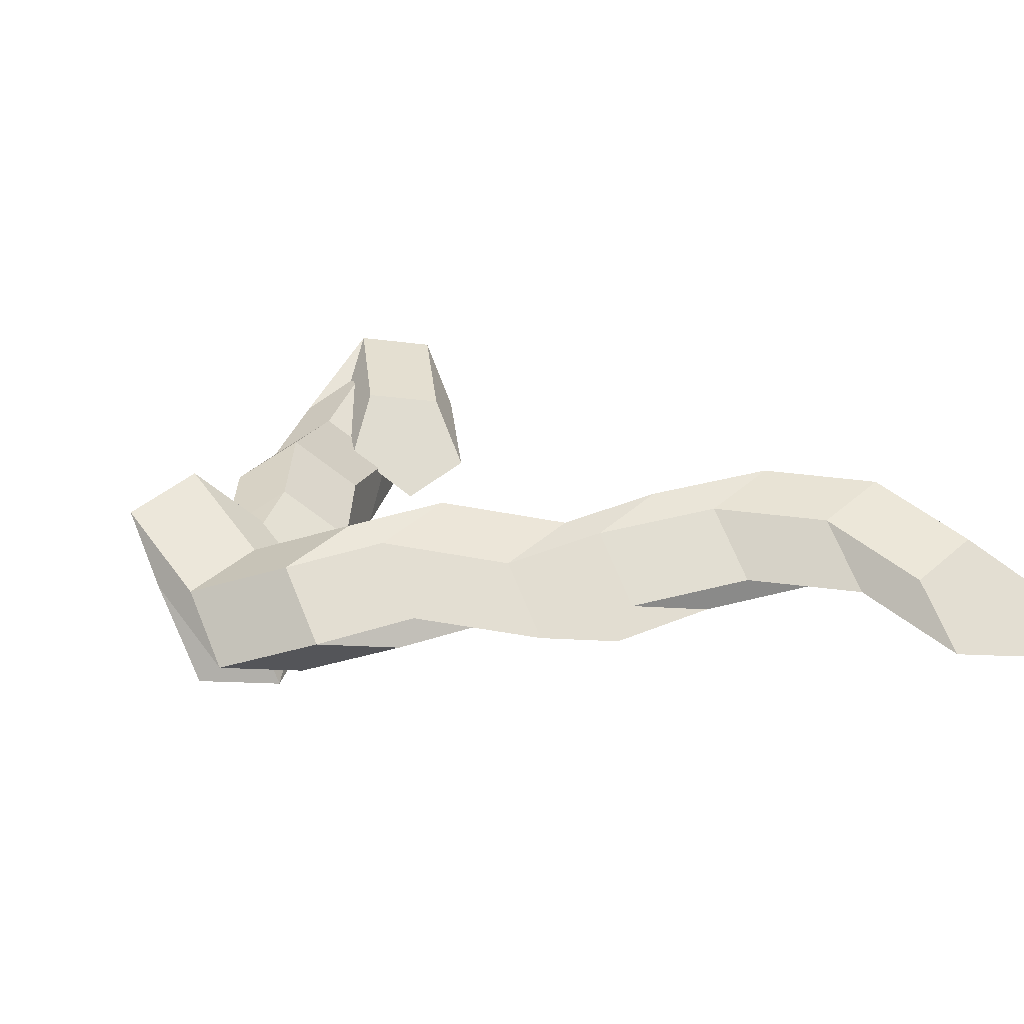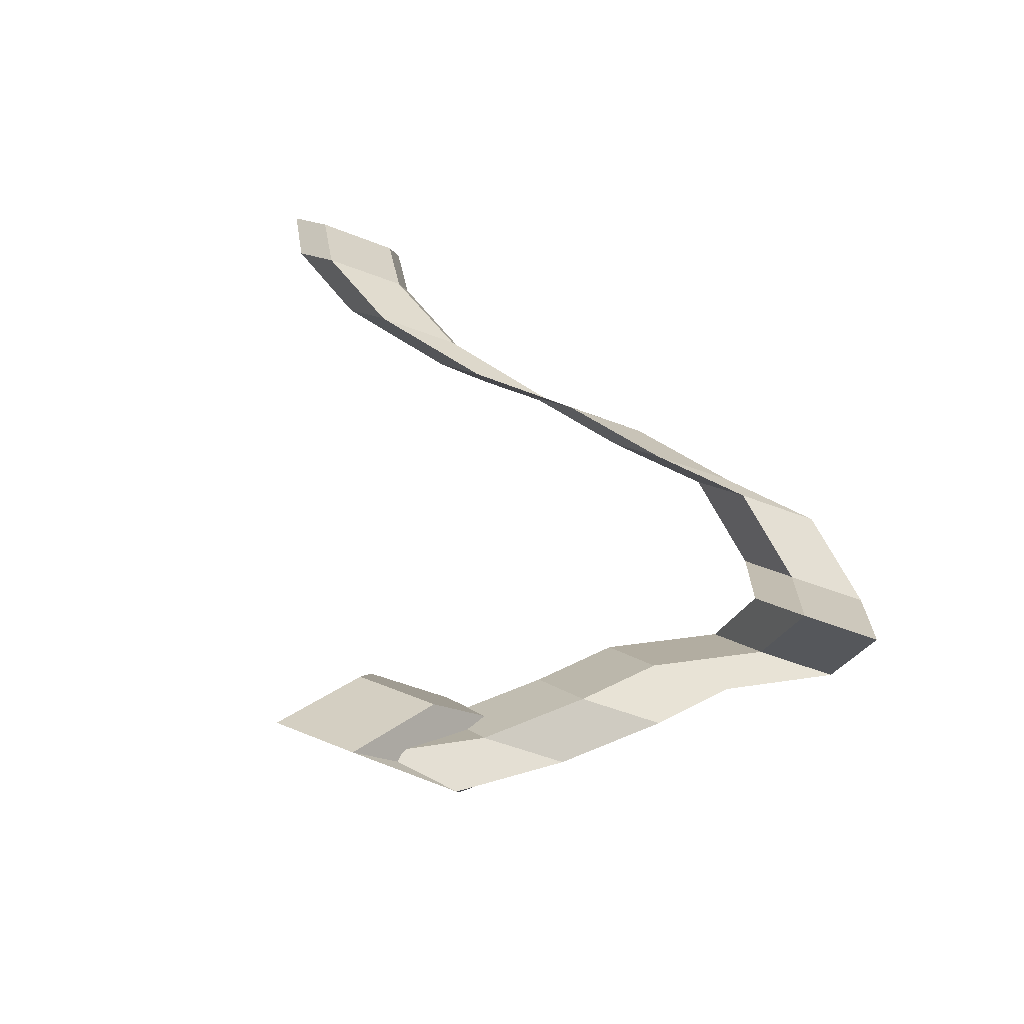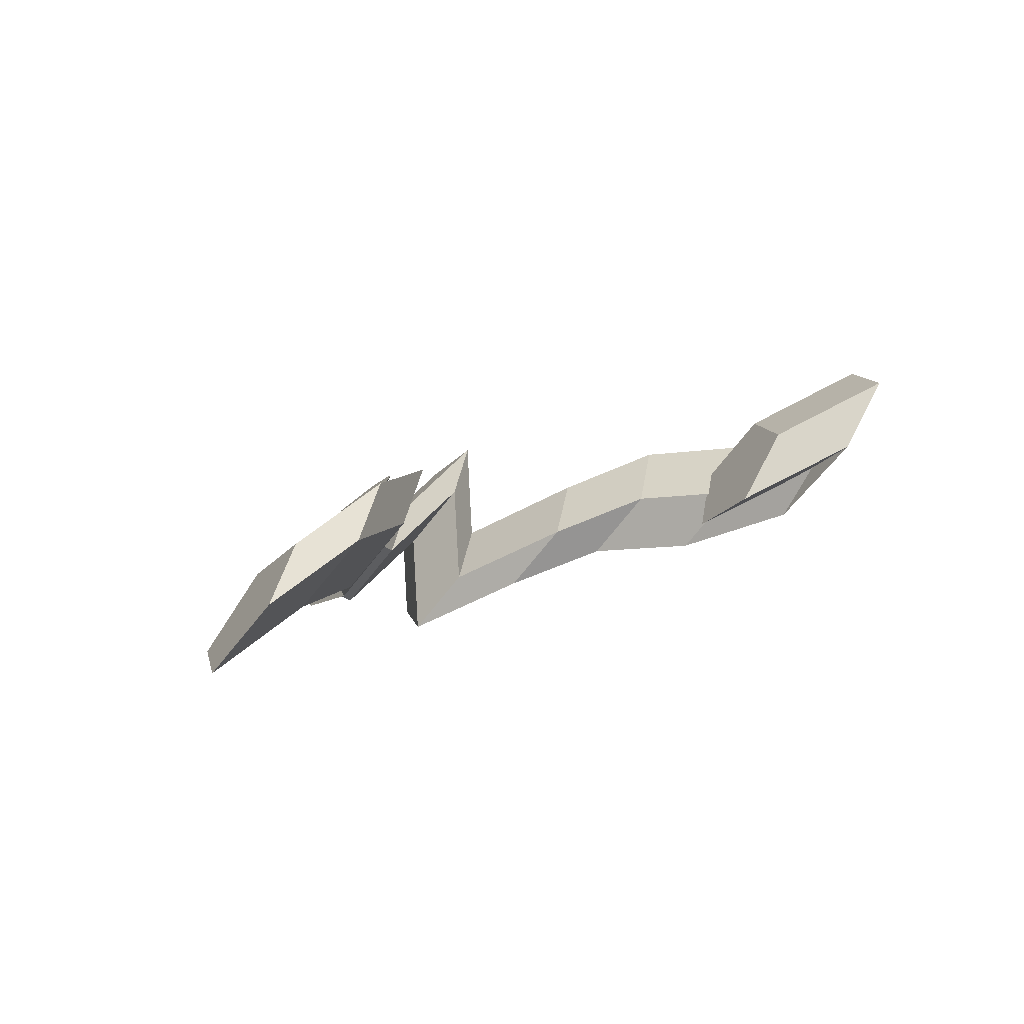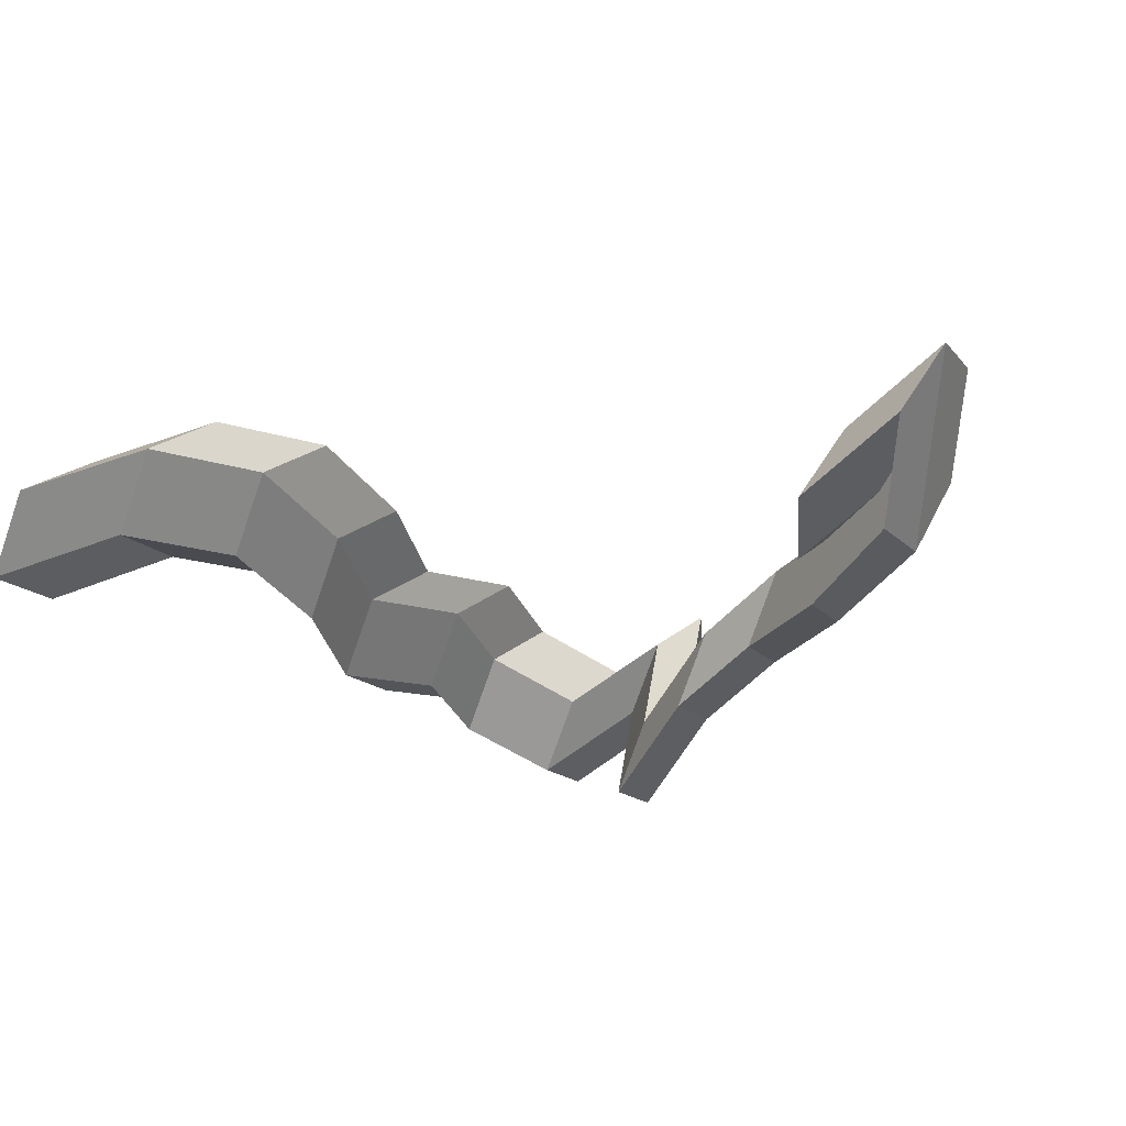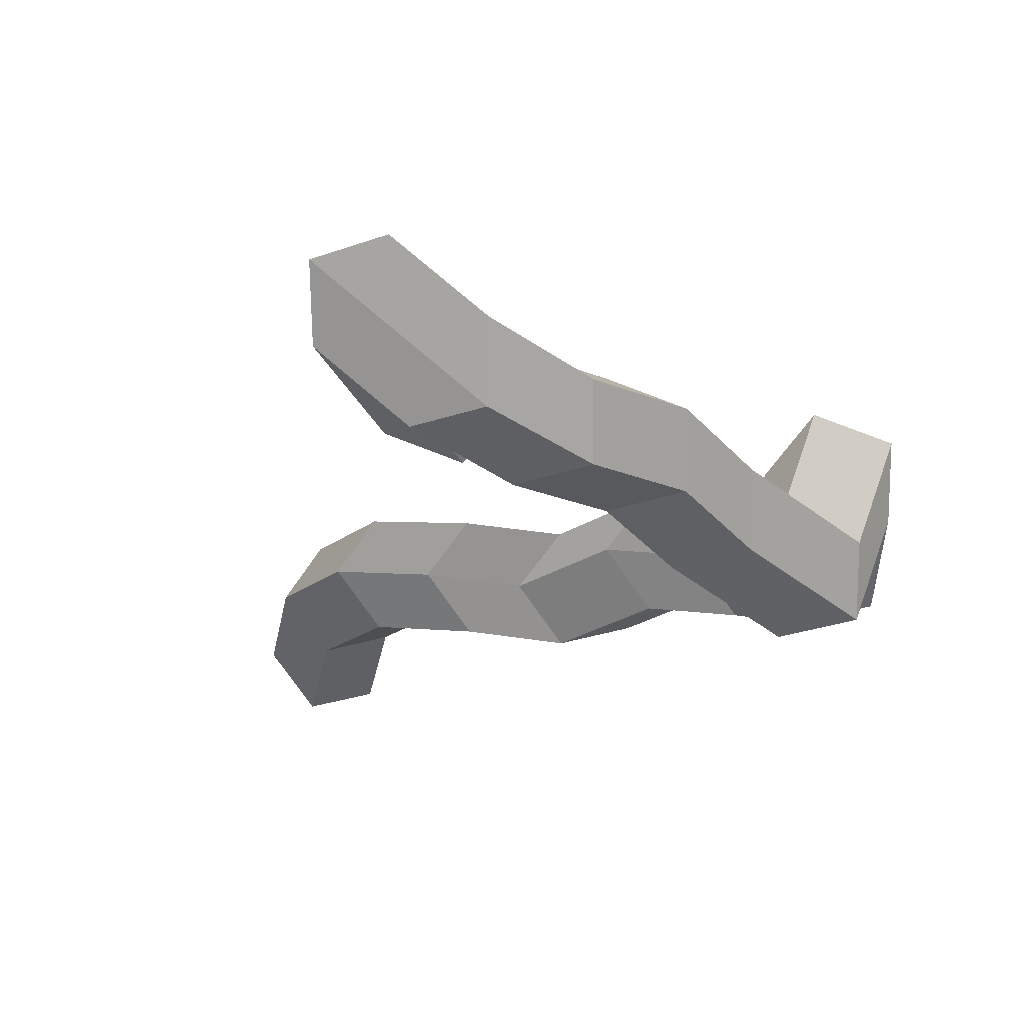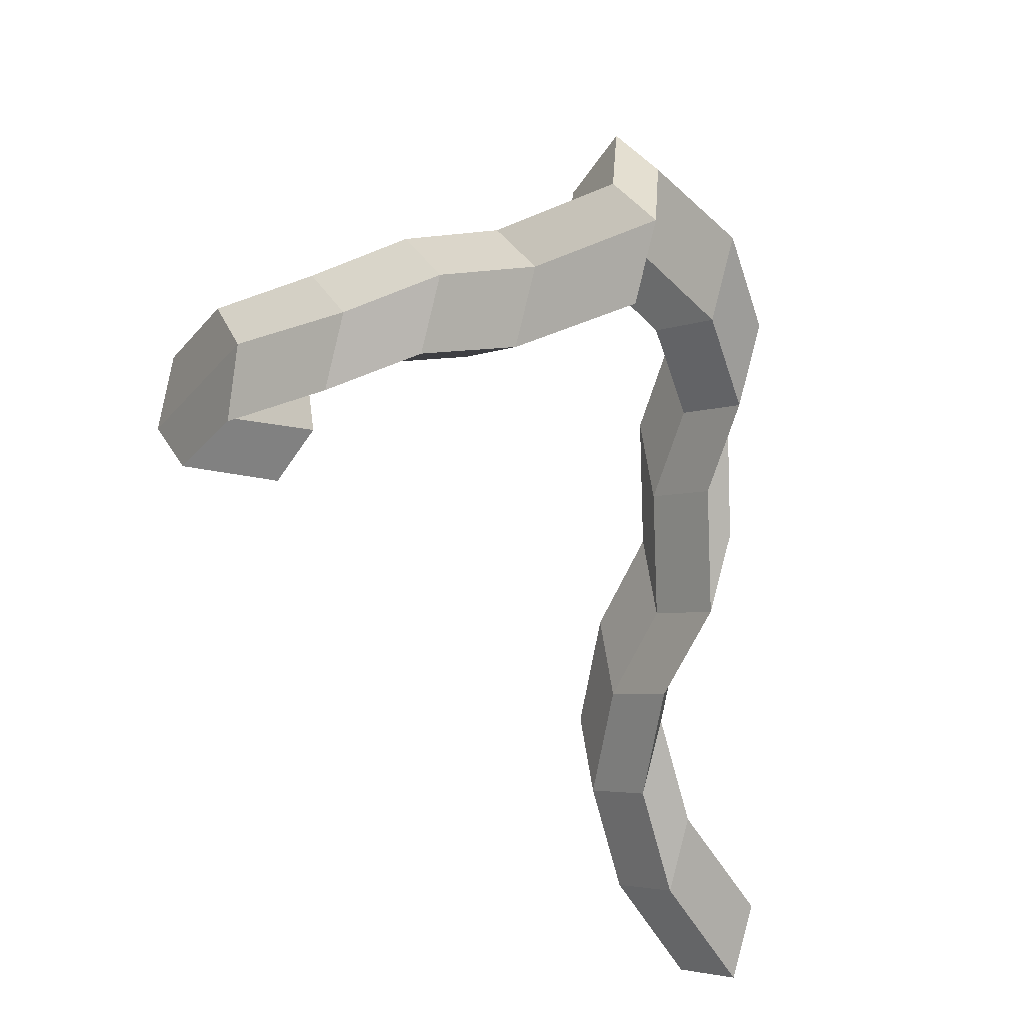
<metadata>
{"format":"obj","ext":"obj","renderer":"f3d","projection":"perspective","resolution":1024,"background":"white","views":[{"elev":10.5,"azim":151.7,"up":"+Z"},{"elev":54.4,"azim":19.5,"up":"+Z"},{"elev":2.8,"azim":-109.9,"up":"+Z"},{"elev":-22.3,"azim":-74.0,"up":"+Z"},{"elev":-16.7,"azim":14.7,"up":"+Z"},{"elev":-74.5,"azim":68.4,"up":"+Z"}]}
</metadata>
<code>
v -0.373 -0.6113 2.495
v -0.3715 -0.6176 2.505
v -0.3661 -0.603 2.497
v -0.3675 -0.5967 2.487
v -0.3715 -0.6176 2.505
v -0.36 -0.6192 2.506
v -0.3545 -0.6046 2.498
v -0.3661 -0.603 2.497
v -0.36 -0.6192 2.506
v -0.3543 -0.6139 2.498
v -0.3488 -0.5993 2.49
v -0.3545 -0.6046 2.498
v -0.3543 -0.6139 2.498
v -0.3624 -0.609 2.49
v -0.3569 -0.5944 2.483
v -0.3488 -0.5993 2.49
v -0.3624 -0.609 2.49
v -0.373 -0.6113 2.495
v -0.3675 -0.5967 2.487
v -0.3569 -0.5944 2.483
v -0.4165 -0.51 2.478
v -0.4084 -0.5154 2.484
v -0.3978 -0.513 2.48
v -0.3993 -0.5061 2.47
v -0.4109 -0.5043 2.469
v -0.3675 -0.5967 2.487
v -0.3661 -0.603 2.497
v -0.3545 -0.6046 2.498
v -0.3488 -0.5993 2.49
v -0.3569 -0.5944 2.483
v -0.3607 -0.6068 2.484
v -0.3493 -0.6094 2.485
v -0.3715 -0.6176 2.505
v -0.373 -0.6113 2.495
v -0.3493 -0.6094 2.485
v -0.3476 -0.6146 2.495
v -0.36 -0.6192 2.506
v -0.3715 -0.6176 2.505
v -0.3476 -0.6146 2.495
v -0.358 -0.6153 2.501
v -0.3543 -0.6139 2.498
v -0.36 -0.6192 2.506
v -0.358 -0.6153 2.501
v -0.3661 -0.6104 2.494
v -0.3624 -0.609 2.49
v -0.3543 -0.6139 2.498
v -0.3661 -0.6104 2.494
v -0.3607 -0.6068 2.484
v -0.373 -0.6113 2.495
v -0.3624 -0.609 2.49
v -0.3496 -0.5948 2.479
v -0.338 -0.5964 2.48
v -0.3493 -0.6094 2.485
v -0.3607 -0.6068 2.484
v -0.338 -0.5964 2.48
v -0.3365 -0.6028 2.49
v -0.3476 -0.6146 2.495
v -0.3493 -0.6094 2.485
v -0.3365 -0.6028 2.49
v -0.3471 -0.6052 2.494
v -0.358 -0.6153 2.501
v -0.3476 -0.6146 2.495
v -0.3471 -0.6052 2.494
v -0.3552 -0.6002 2.487
v -0.3661 -0.6104 2.494
v -0.358 -0.6153 2.501
v -0.3552 -0.6002 2.487
v -0.3496 -0.5948 2.479
v -0.3607 -0.6068 2.484
v -0.3661 -0.6104 2.494
v -0.339 -0.5837 2.477
v -0.3275 -0.5852 2.479
v -0.338 -0.5964 2.48
v -0.3496 -0.5948 2.479
v -0.3275 -0.5852 2.479
v -0.3259 -0.5916 2.489
v -0.3365 -0.6028 2.49
v -0.338 -0.5964 2.48
v -0.3259 -0.5916 2.489
v -0.3365 -0.594 2.493
v -0.3471 -0.6052 2.494
v -0.3365 -0.6028 2.49
v -0.3365 -0.594 2.493
v -0.3446 -0.5891 2.486
v -0.3552 -0.6002 2.487
v -0.3471 -0.6052 2.494
v -0.3446 -0.5891 2.486
v -0.339 -0.5837 2.477
v -0.3496 -0.5948 2.479
v -0.3552 -0.6002 2.487
v -0.3321 -0.5716 2.472
v -0.3205 -0.5732 2.473
v -0.3275 -0.5852 2.479
v -0.339 -0.5837 2.477
v -0.3205 -0.5732 2.473
v -0.319 -0.5797 2.483
v -0.3259 -0.5916 2.489
v -0.3275 -0.5852 2.479
v -0.319 -0.5797 2.483
v -0.3296 -0.5822 2.487
v -0.3365 -0.594 2.493
v -0.3259 -0.5916 2.489
v -0.3296 -0.5822 2.487
v -0.3377 -0.5772 2.481
v -0.3446 -0.5891 2.486
v -0.3365 -0.594 2.493
v -0.3377 -0.5772 2.481
v -0.3321 -0.5716 2.472
v -0.339 -0.5837 2.477
v -0.3446 -0.5891 2.486
v -0.3188 -0.5591 2.464
v -0.3073 -0.5607 2.465
v -0.3205 -0.5732 2.473
v -0.3321 -0.5716 2.472
v -0.3073 -0.5607 2.465
v -0.3057 -0.5673 2.475
v -0.319 -0.5797 2.483
v -0.3205 -0.5732 2.473
v -0.3057 -0.5673 2.475
v -0.3163 -0.5697 2.479
v -0.3296 -0.5822 2.487
v -0.319 -0.5797 2.483
v -0.3163 -0.5697 2.479
v -0.3244 -0.5646 2.472
v -0.3377 -0.5772 2.481
v -0.3296 -0.5822 2.487
v -0.3244 -0.5646 2.472
v -0.3188 -0.5591 2.464
v -0.3321 -0.5716 2.472
v -0.3377 -0.5772 2.481
v -0.3135 -0.56 2.478
v -0.3019 -0.5616 2.479
v -0.3073 -0.5607 2.465
v -0.3188 -0.5591 2.464
v -0.3019 -0.5616 2.479
v -0.3004 -0.5682 2.489
v -0.3057 -0.5673 2.475
v -0.3073 -0.5607 2.465
v -0.3004 -0.5682 2.489
v -0.311 -0.5707 2.493
v -0.3163 -0.5697 2.479
v -0.3057 -0.5673 2.475
v -0.311 -0.5707 2.493
v -0.3191 -0.5656 2.487
v -0.3244 -0.5646 2.472
v -0.3163 -0.5697 2.479
v -0.3191 -0.5656 2.487
v -0.3135 -0.56 2.478
v -0.3188 -0.5591 2.464
v -0.3244 -0.5646 2.472
v -0.3176 -0.5476 2.468
v -0.3061 -0.5492 2.47
v -0.3019 -0.5616 2.479
v -0.3135 -0.56 2.478
v -0.3061 -0.5492 2.47
v -0.3046 -0.5559 2.48
v -0.3004 -0.5682 2.489
v -0.3019 -0.5616 2.479
v -0.3046 -0.5559 2.48
v -0.3152 -0.5583 2.484
v -0.311 -0.5707 2.493
v -0.3004 -0.5682 2.489
v -0.3152 -0.5583 2.484
v -0.3232 -0.5532 2.477
v -0.3191 -0.5656 2.487
v -0.311 -0.5707 2.493
v -0.3232 -0.5532 2.477
v -0.3176 -0.5476 2.468
v -0.3135 -0.56 2.478
v -0.3191 -0.5656 2.487
v -0.3282 -0.5384 2.473
v -0.3167 -0.5401 2.474
v -0.3061 -0.5492 2.47
v -0.3176 -0.5476 2.468
v -0.3167 -0.5401 2.474
v -0.3151 -0.5467 2.484
v -0.3046 -0.5559 2.48
v -0.3061 -0.5492 2.47
v -0.3151 -0.5467 2.484
v -0.3257 -0.5492 2.488
v -0.3152 -0.5583 2.484
v -0.3046 -0.5559 2.48
v -0.3257 -0.5492 2.488
v -0.3338 -0.544 2.481
v -0.3232 -0.5532 2.477
v -0.3152 -0.5583 2.484
v -0.3338 -0.544 2.481
v -0.3282 -0.5384 2.473
v -0.3176 -0.5476 2.468
v -0.3232 -0.5532 2.477
v -0.3422 -0.5372 2.475
v -0.3307 -0.5388 2.476
v -0.3167 -0.5401 2.474
v -0.3282 -0.5384 2.473
v -0.3307 -0.5388 2.476
v -0.3291 -0.5455 2.486
v -0.3151 -0.5467 2.484
v -0.3167 -0.5401 2.474
v -0.3291 -0.5455 2.486
v -0.3397 -0.548 2.49
v -0.3257 -0.5492 2.488
v -0.3151 -0.5467 2.484
v -0.3397 -0.548 2.49
v -0.3478 -0.5429 2.483
v -0.3338 -0.544 2.481
v -0.3257 -0.5492 2.488
v -0.3478 -0.5429 2.483
v -0.3422 -0.5372 2.475
v -0.3282 -0.5384 2.473
v -0.3338 -0.544 2.481
v -0.3584 -0.5302 2.472
v -0.3468 -0.5318 2.473
v -0.3307 -0.5388 2.476
v -0.3422 -0.5372 2.475
v -0.3468 -0.5318 2.473
v -0.3453 -0.5386 2.483
v -0.3291 -0.5455 2.486
v -0.3307 -0.5388 2.476
v -0.3453 -0.5386 2.483
v -0.3559 -0.5411 2.487
v -0.3397 -0.548 2.49
v -0.3291 -0.5455 2.486
v -0.3559 -0.5411 2.487
v -0.364 -0.5359 2.48
v -0.3478 -0.5429 2.483
v -0.3397 -0.548 2.49
v -0.364 -0.5359 2.48
v -0.3584 -0.5302 2.472
v -0.3422 -0.5372 2.475
v -0.3478 -0.5429 2.483
v -0.3738 -0.531 2.474
v -0.3622 -0.5327 2.476
v -0.3468 -0.5318 2.473
v -0.3584 -0.5302 2.472
v -0.3622 -0.5327 2.476
v -0.3607 -0.5394 2.485
v -0.3453 -0.5386 2.483
v -0.3468 -0.5318 2.473
v -0.3607 -0.5394 2.485
v -0.3713 -0.5418 2.49
v -0.3559 -0.5411 2.487
v -0.3453 -0.5386 2.483
v -0.3713 -0.5418 2.49
v -0.3794 -0.5366 2.483
v -0.364 -0.5359 2.48
v -0.3559 -0.5411 2.487
v -0.3794 -0.5366 2.483
v -0.3738 -0.531 2.474
v -0.3584 -0.5302 2.472
v -0.364 -0.5359 2.48
v -0.3909 -0.5272 2.477
v -0.3793 -0.5289 2.479
v -0.3622 -0.5327 2.476
v -0.3738 -0.531 2.474
v -0.3793 -0.5289 2.479
v -0.3778 -0.5356 2.488
v -0.3607 -0.5394 2.485
v -0.3622 -0.5327 2.476
v -0.3778 -0.5356 2.488
v -0.3884 -0.5381 2.493
v -0.3713 -0.5418 2.49
v -0.3607 -0.5394 2.485
v -0.3884 -0.5381 2.493
v -0.3965 -0.5329 2.486
v -0.3794 -0.5366 2.483
v -0.3713 -0.5418 2.49
v -0.3965 -0.5329 2.486
v -0.3909 -0.5272 2.477
v -0.3738 -0.531 2.474
v -0.3794 -0.5366 2.483
v -0.4039 -0.5173 2.476
v -0.3923 -0.519 2.477
v -0.3793 -0.5289 2.479
v -0.3909 -0.5272 2.477
v -0.3923 -0.519 2.477
v -0.3908 -0.5258 2.487
v -0.3778 -0.5356 2.488
v -0.3793 -0.5289 2.479
v -0.3908 -0.5258 2.487
v -0.4014 -0.5283 2.491
v -0.3884 -0.5381 2.493
v -0.3778 -0.5356 2.488
v -0.4014 -0.5283 2.491
v -0.4095 -0.523 2.485
v -0.3965 -0.5329 2.486
v -0.3884 -0.5381 2.493
v -0.4095 -0.523 2.485
v -0.4039 -0.5173 2.476
v -0.3909 -0.5272 2.477
v -0.3965 -0.5329 2.486
v -0.4109 -0.5043 2.469
v -0.3993 -0.5061 2.47
v -0.3923 -0.519 2.477
v -0.4039 -0.5173 2.476
v -0.3993 -0.5061 2.47
v -0.3978 -0.513 2.48
v -0.3908 -0.5258 2.487
v -0.3923 -0.519 2.477
v -0.3978 -0.513 2.48
v -0.4084 -0.5154 2.484
v -0.4014 -0.5283 2.491
v -0.3908 -0.5258 2.487
v -0.4084 -0.5154 2.484
v -0.4165 -0.51 2.478
v -0.4095 -0.523 2.485
v -0.4014 -0.5283 2.491
v -0.4165 -0.51 2.478
v -0.4109 -0.5043 2.469
v -0.4039 -0.5173 2.476
v -0.4095 -0.523 2.485
f 1 2 3
f 1 3 4
f 5 6 7
f 5 7 8
f 9 10 11
f 9 11 12
f 13 14 15
f 13 15 16
f 17 18 19
f 17 19 20
f 21 22 23
f 21 23 24
f 21 24 25
f 26 27 28
f 26 28 29
f 26 29 30
f 31 32 33
f 31 33 34
f 35 36 37
f 35 37 38
f 39 40 41
f 39 41 42
f 43 44 45
f 43 45 46
f 47 48 49
f 47 49 50
f 51 52 53
f 51 53 54
f 55 56 57
f 55 57 58
f 59 60 61
f 59 61 62
f 63 64 65
f 63 65 66
f 67 68 69
f 67 69 70
f 71 72 73
f 71 73 74
f 75 76 77
f 75 77 78
f 79 80 81
f 79 81 82
f 83 84 85
f 83 85 86
f 87 88 89
f 87 89 90
f 91 92 93
f 91 93 94
f 95 96 97
f 95 97 98
f 99 100 101
f 99 101 102
f 103 104 105
f 103 105 106
f 107 108 109
f 107 109 110
f 111 112 113
f 111 113 114
f 115 116 117
f 115 117 118
f 119 120 121
f 119 121 122
f 123 124 125
f 123 125 126
f 127 128 129
f 127 129 130
f 131 132 133
f 131 133 134
f 135 136 137
f 135 137 138
f 139 140 141
f 139 141 142
f 143 144 145
f 143 145 146
f 147 148 149
f 147 149 150
f 151 152 153
f 151 153 154
f 155 156 157
f 155 157 158
f 159 160 161
f 159 161 162
f 163 164 165
f 163 165 166
f 167 168 169
f 167 169 170
f 171 172 173
f 171 173 174
f 175 176 177
f 175 177 178
f 179 180 181
f 179 181 182
f 183 184 185
f 183 185 186
f 187 188 189
f 187 189 190
f 191 192 193
f 191 193 194
f 195 196 197
f 195 197 198
f 199 200 201
f 199 201 202
f 203 204 205
f 203 205 206
f 207 208 209
f 207 209 210
f 211 212 213
f 211 213 214
f 215 216 217
f 215 217 218
f 219 220 221
f 219 221 222
f 223 224 225
f 223 225 226
f 227 228 229
f 227 229 230
f 231 232 233
f 231 233 234
f 235 236 237
f 235 237 238
f 239 240 241
f 239 241 242
f 243 244 245
f 243 245 246
f 247 248 249
f 247 249 250
f 251 252 253
f 251 253 254
f 255 256 257
f 255 257 258
f 259 260 261
f 259 261 262
f 263 264 265
f 263 265 266
f 267 268 269
f 267 269 270
f 271 272 273
f 271 273 274
f 275 276 277
f 275 277 278
f 279 280 281
f 279 281 282
f 283 284 285
f 283 285 286
f 287 288 289
f 287 289 290
f 291 292 293
f 291 293 294
f 295 296 297
f 295 297 298
f 299 300 301
f 299 301 302
f 303 304 305
f 303 305 306
f 307 308 309
f 307 309 310

</code>
